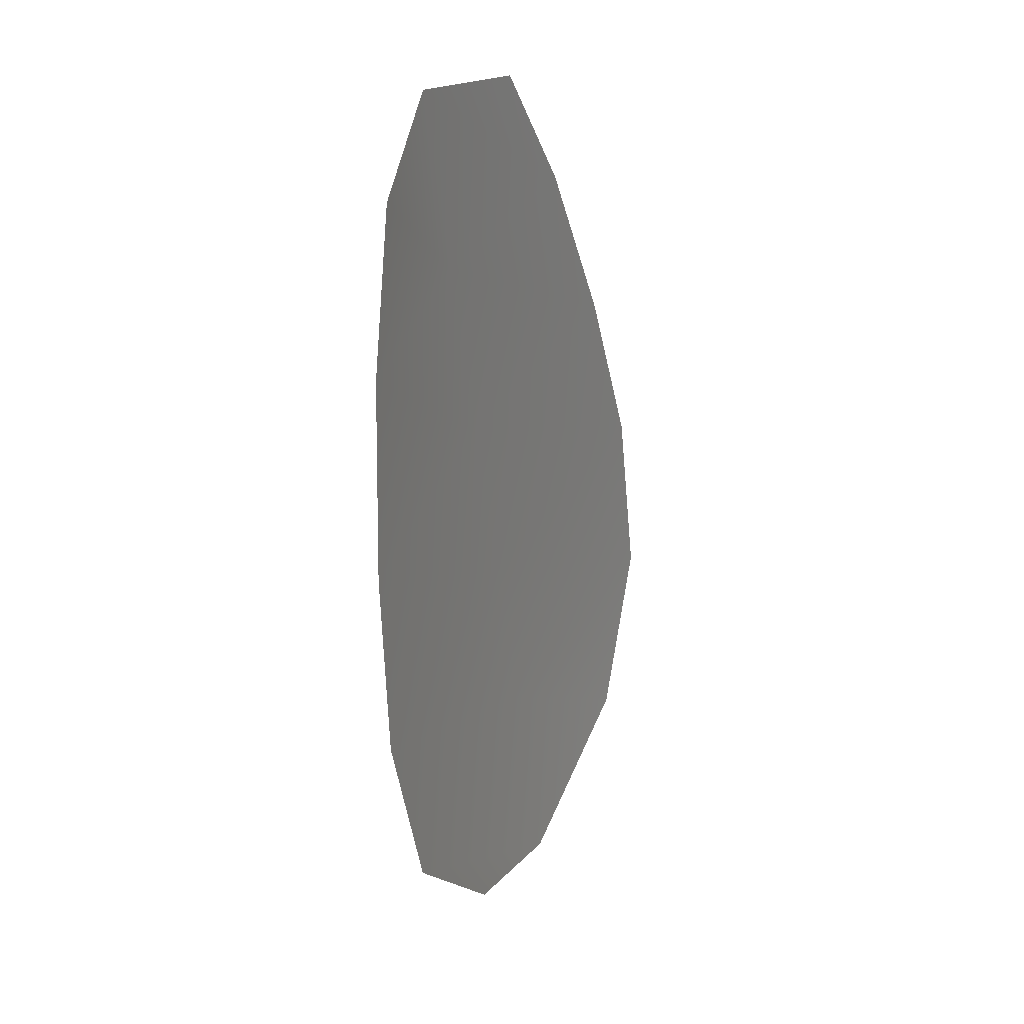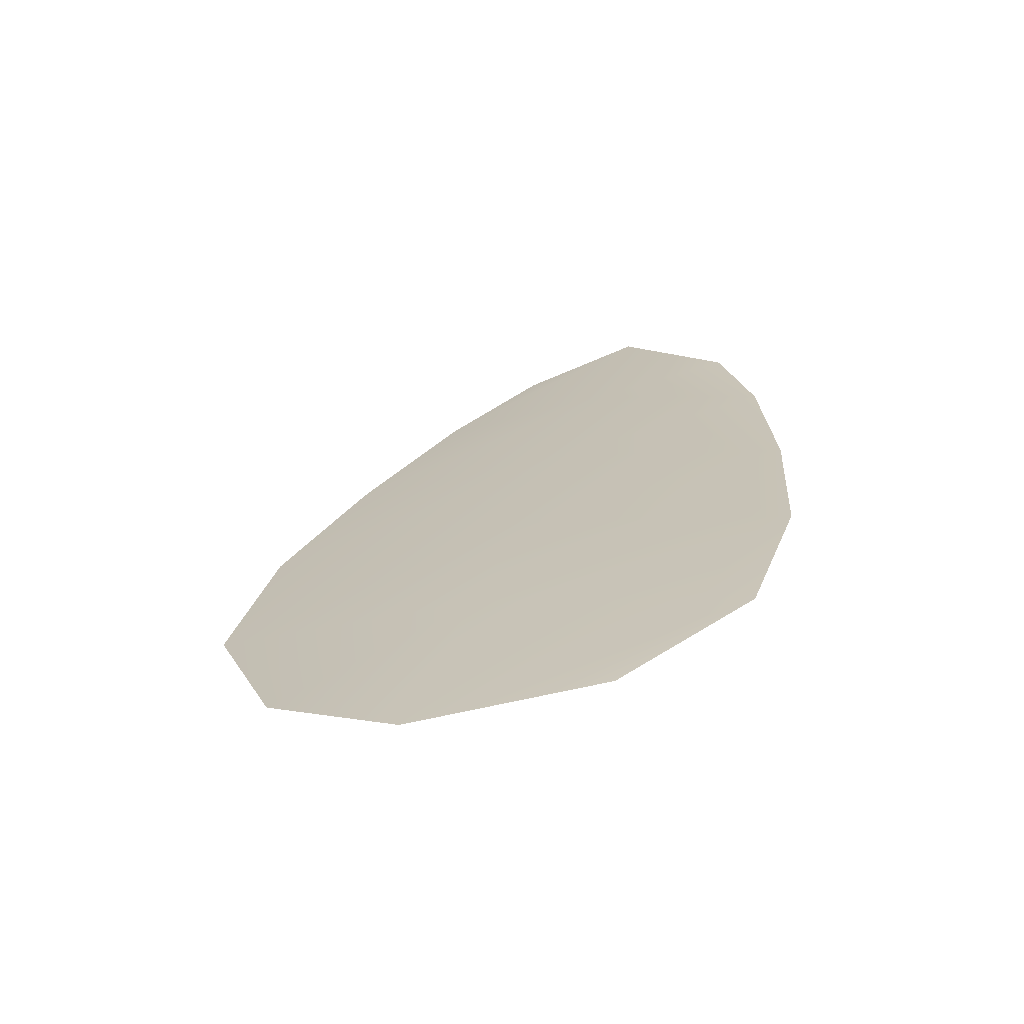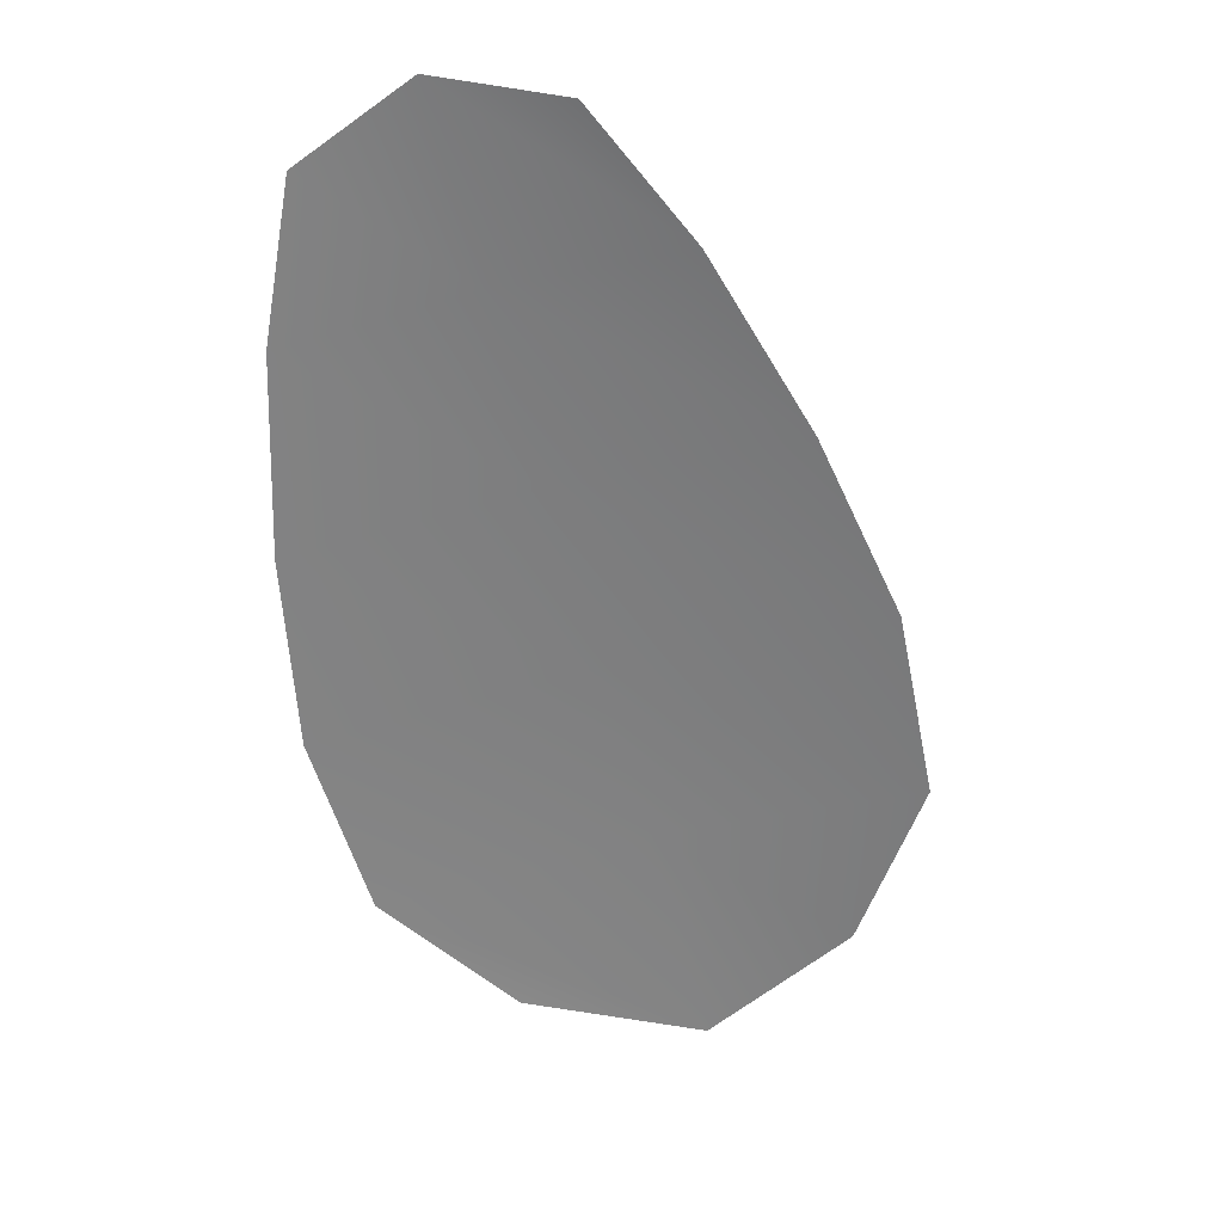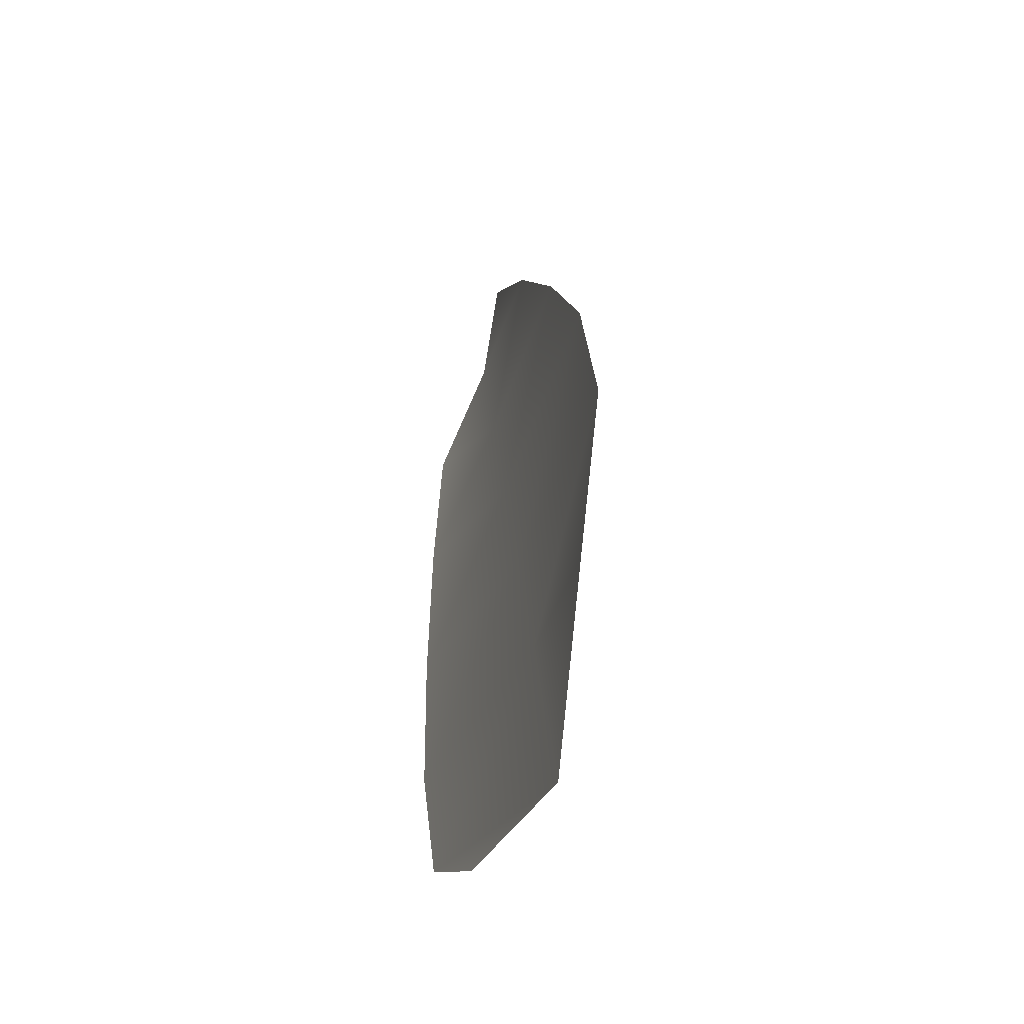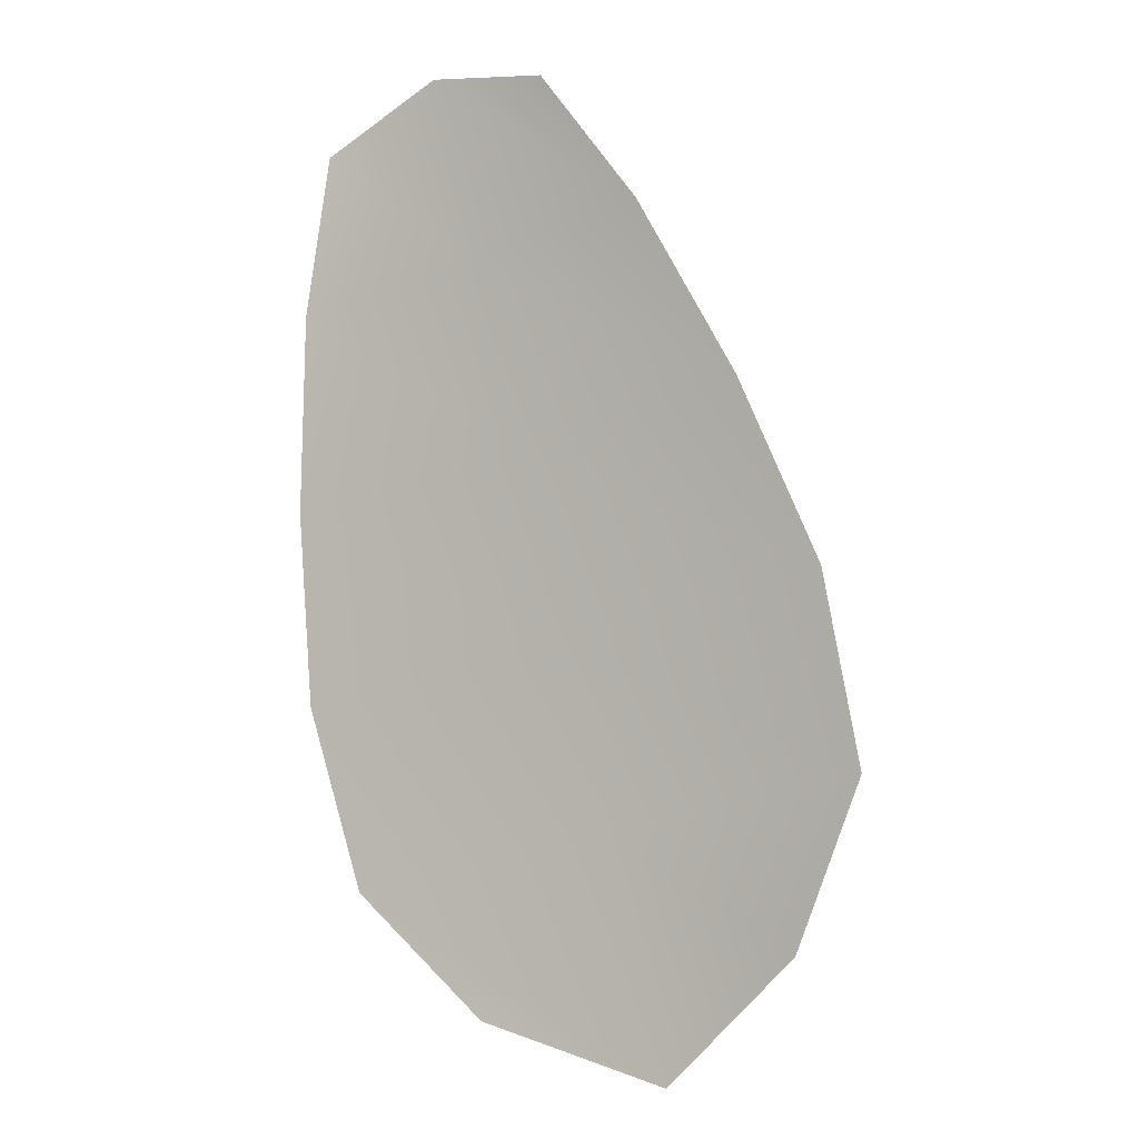
<metadata>
{"format":"obj","ext":"obj","renderer":"f3d","projection":"perspective","resolution":1024,"background":"white","views":[{"elev":25.9,"azim":-62.8,"up":"+Y"},{"elev":-69.4,"azim":-168.2,"up":"+Y"},{"elev":30.2,"azim":0.2,"up":"+Y"},{"elev":-52.2,"azim":72.4,"up":"+Y"},{"elev":-1.2,"azim":25.2,"up":"+Y"}]}
</metadata>
<code>
o feather_flight_tertiary_052
v 0.2651 0.1855 0.01225
v 0.2574 0.1836 0.01225
v 0.2736 0.1583 0.01225
v 0.263 0.1557 0.01225
v 0.2609 0.1859 0.01152
v 0.2691 0.1539 0.01152
v 0.2684 0.1814 0.01225
v 0.2717 0.1758 0.01225
v 0.2744 0.17 0.01225
v 0.2756 0.1638 0.01225
v 0.2586 0.1595 0.01225
v 0.2567 0.1655 0.01225
v 0.2563 0.1718 0.01225
v 0.2565 0.1784 0.01225
v 0.2625 0.1799 0.01152
v 0.264 0.1738 0.01152
v 0.2656 0.1677 0.01152
v 0.2671 0.1617 0.01152
f 18 10 3 6
f 11 18 6 4
f 5 1 7 15
f 15 7 8 16
f 16 8 9 17
f 17 9 10 18
f 2 5 15 14
f 14 15 16 13
f 13 16 17 12
f 12 17 18 11

</code>
